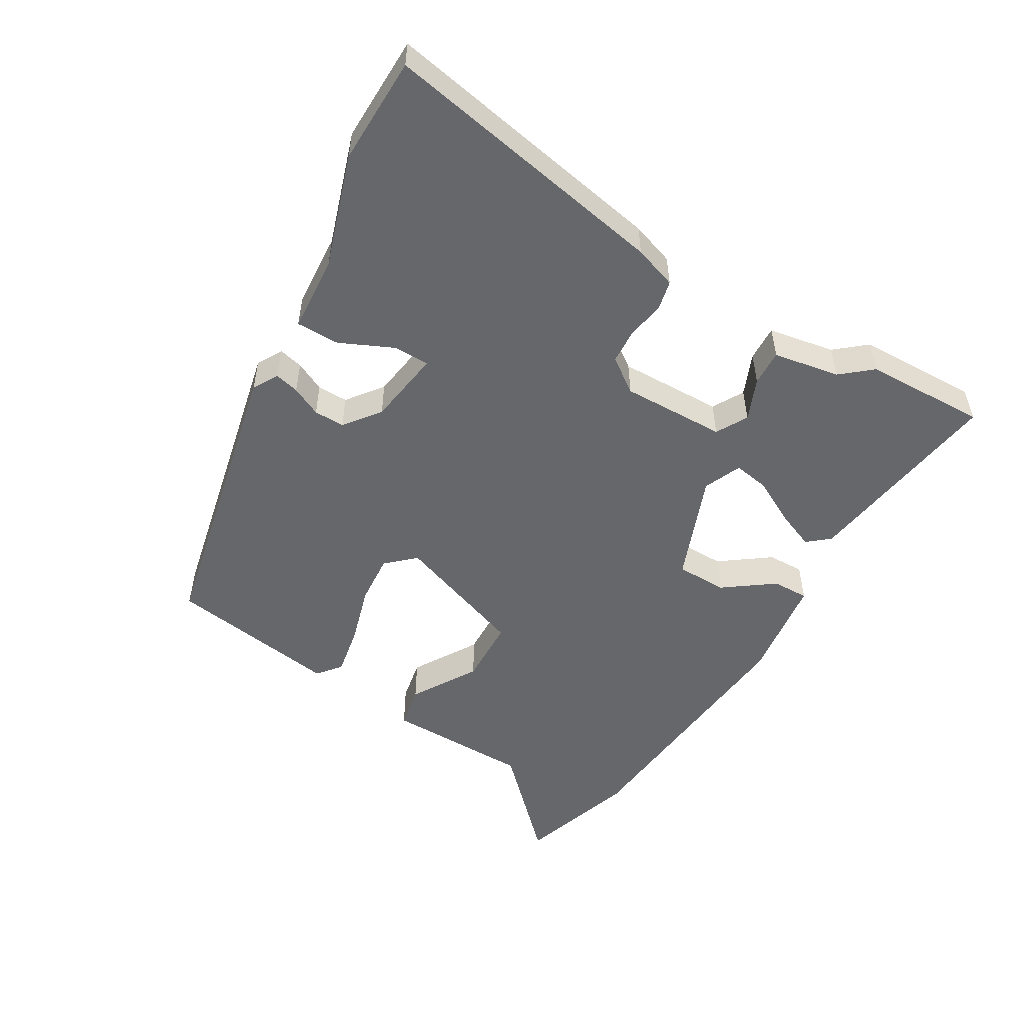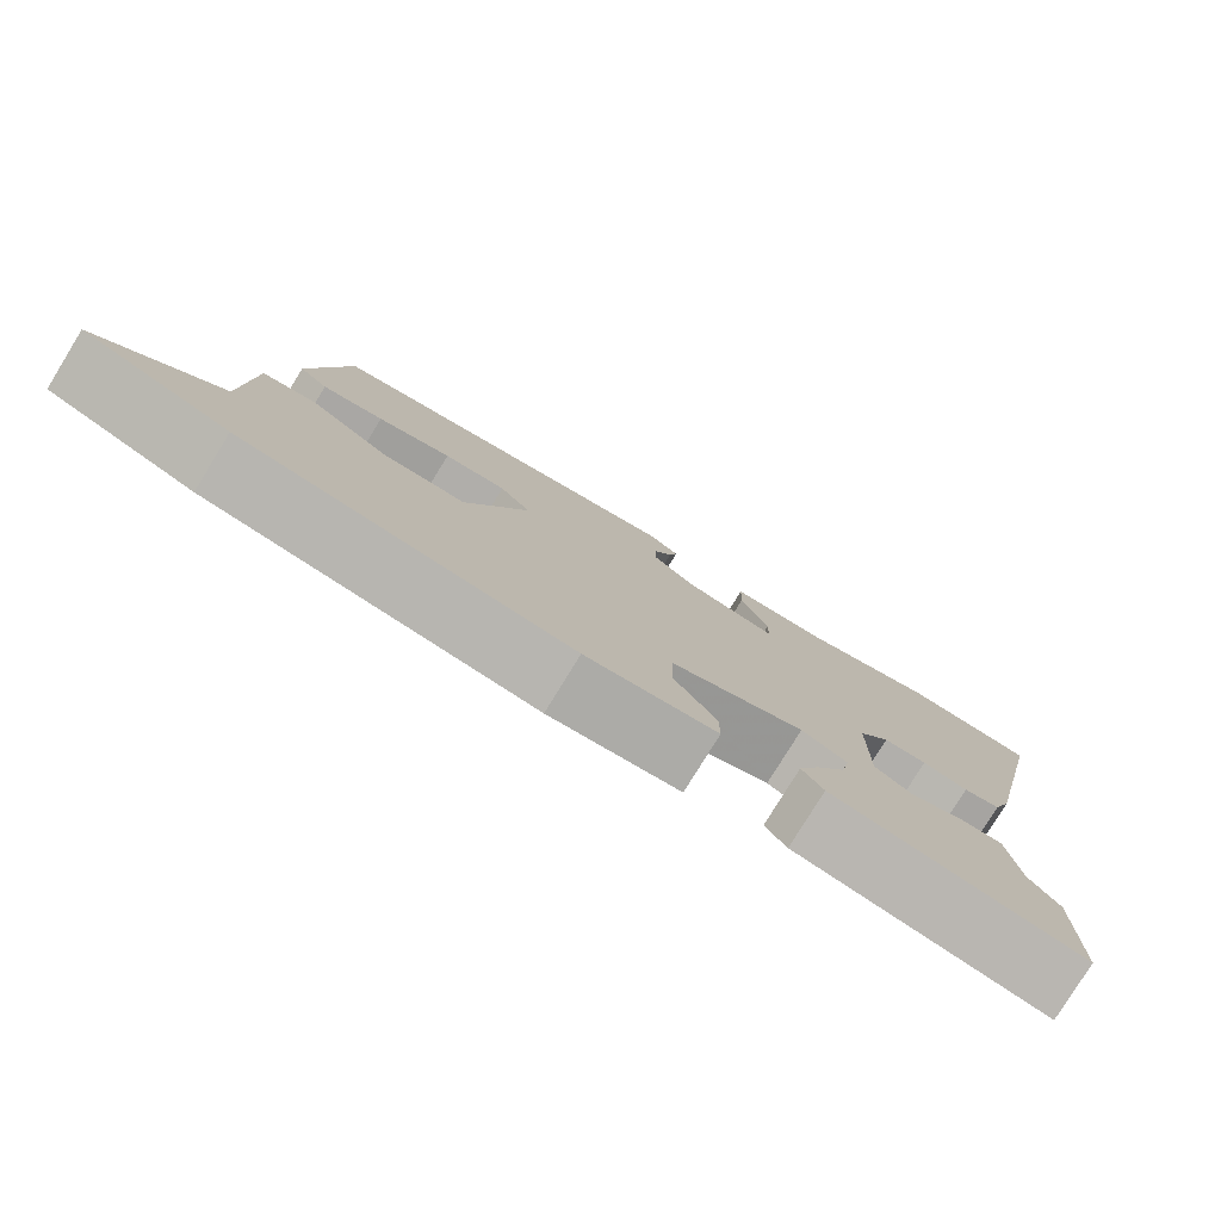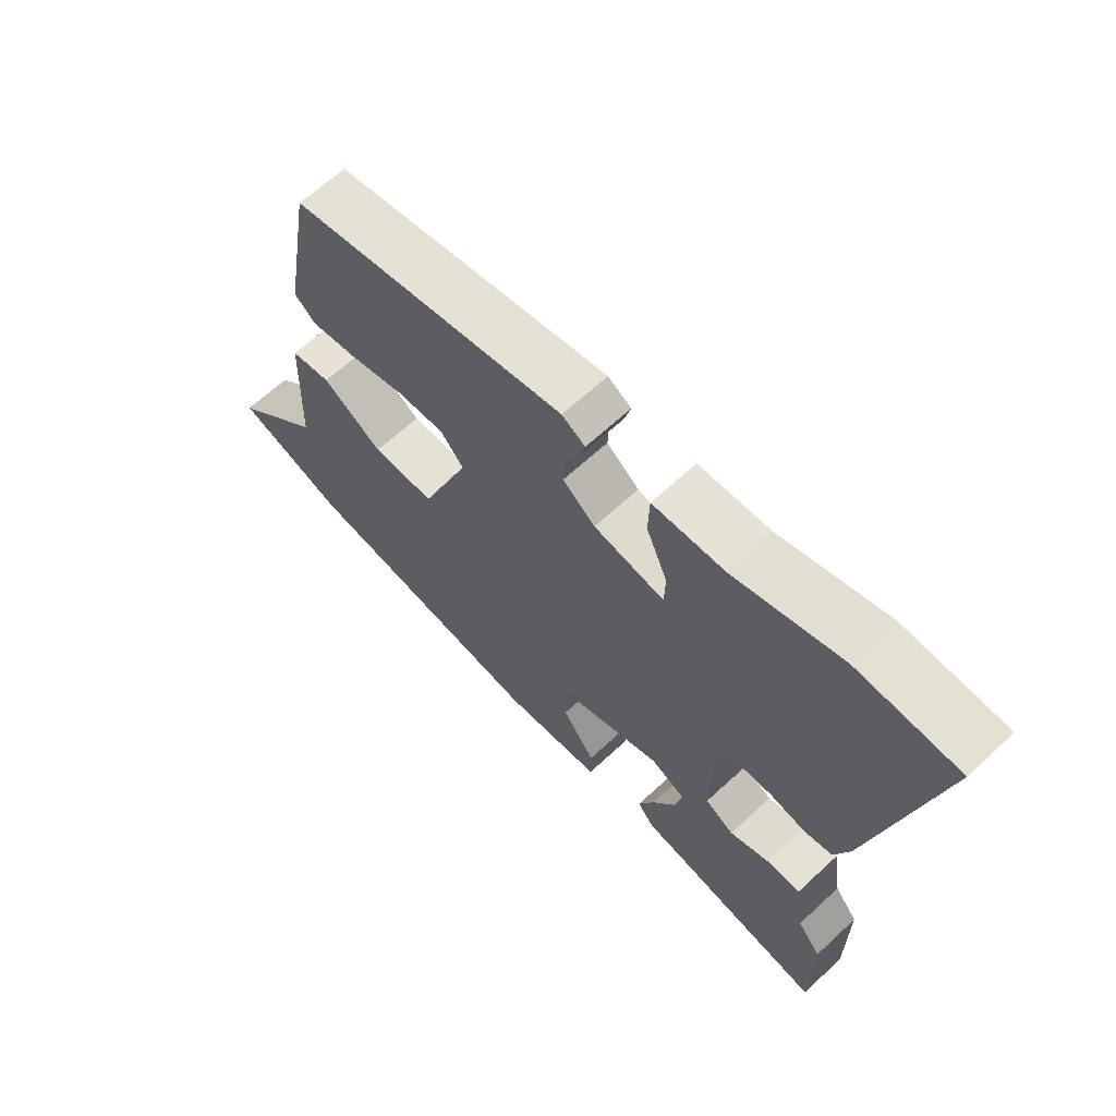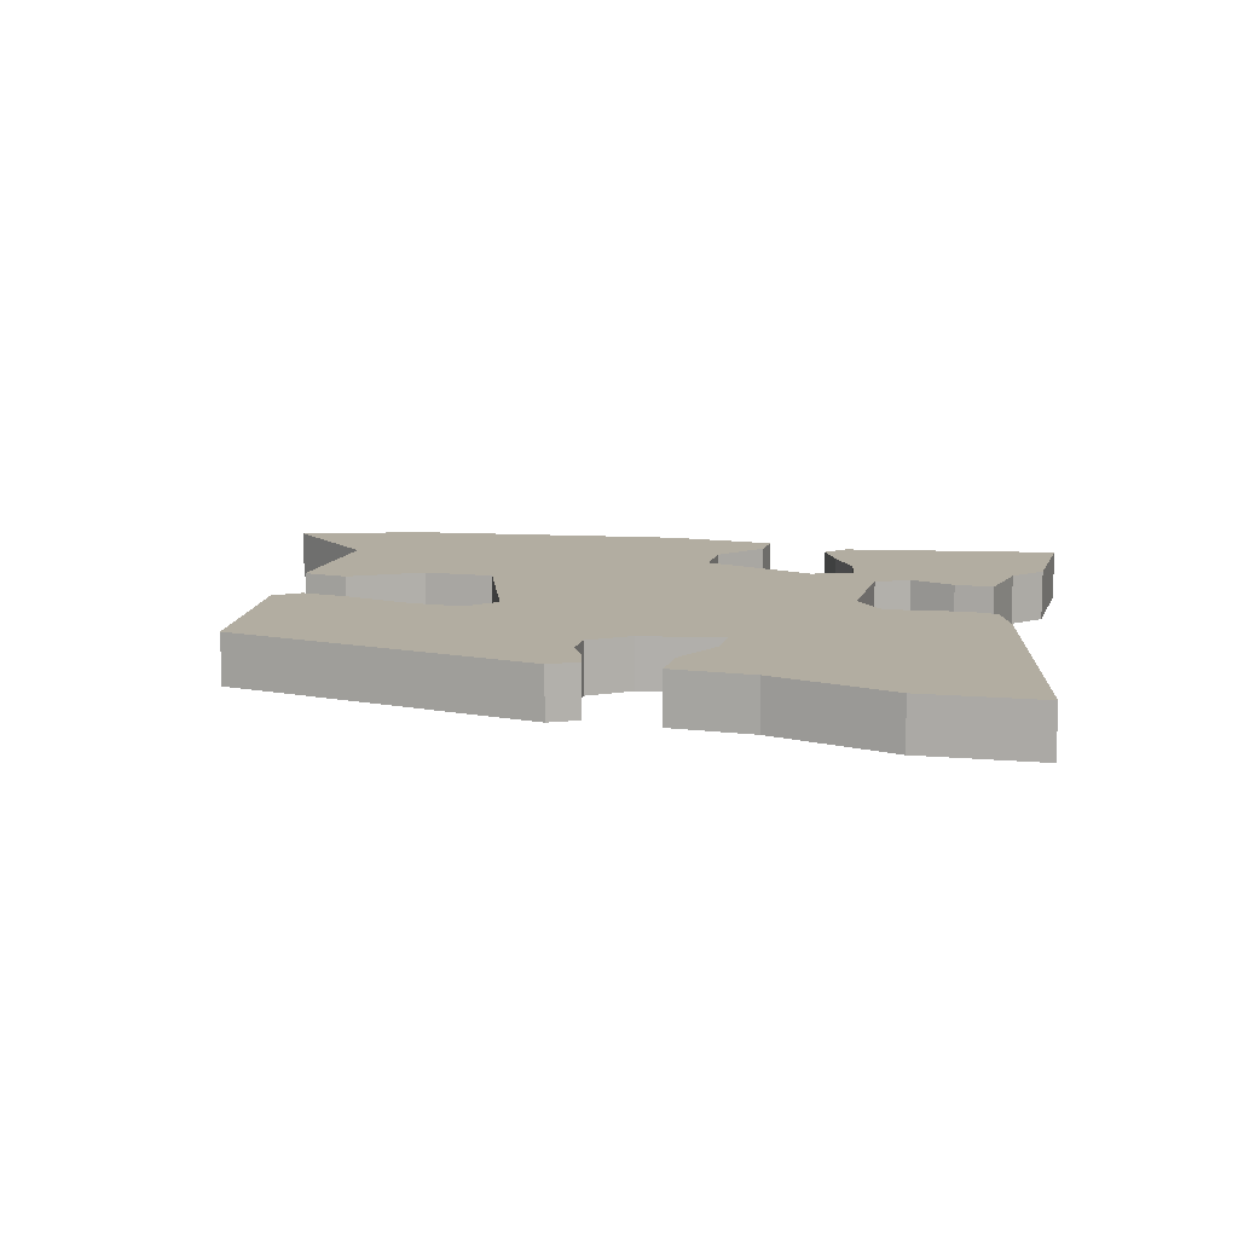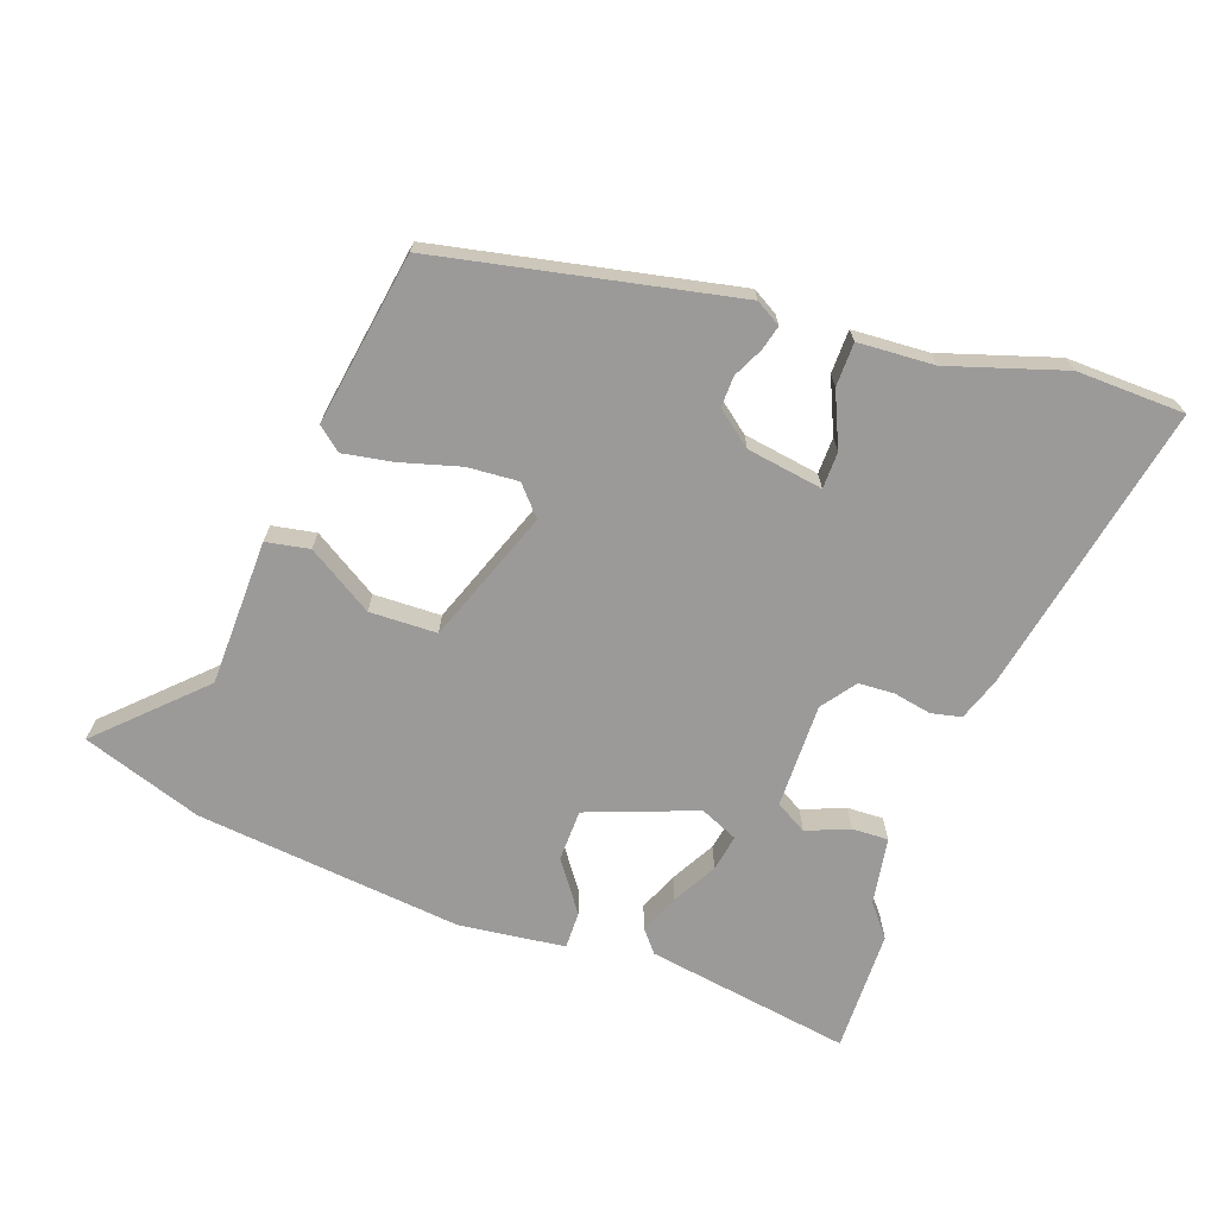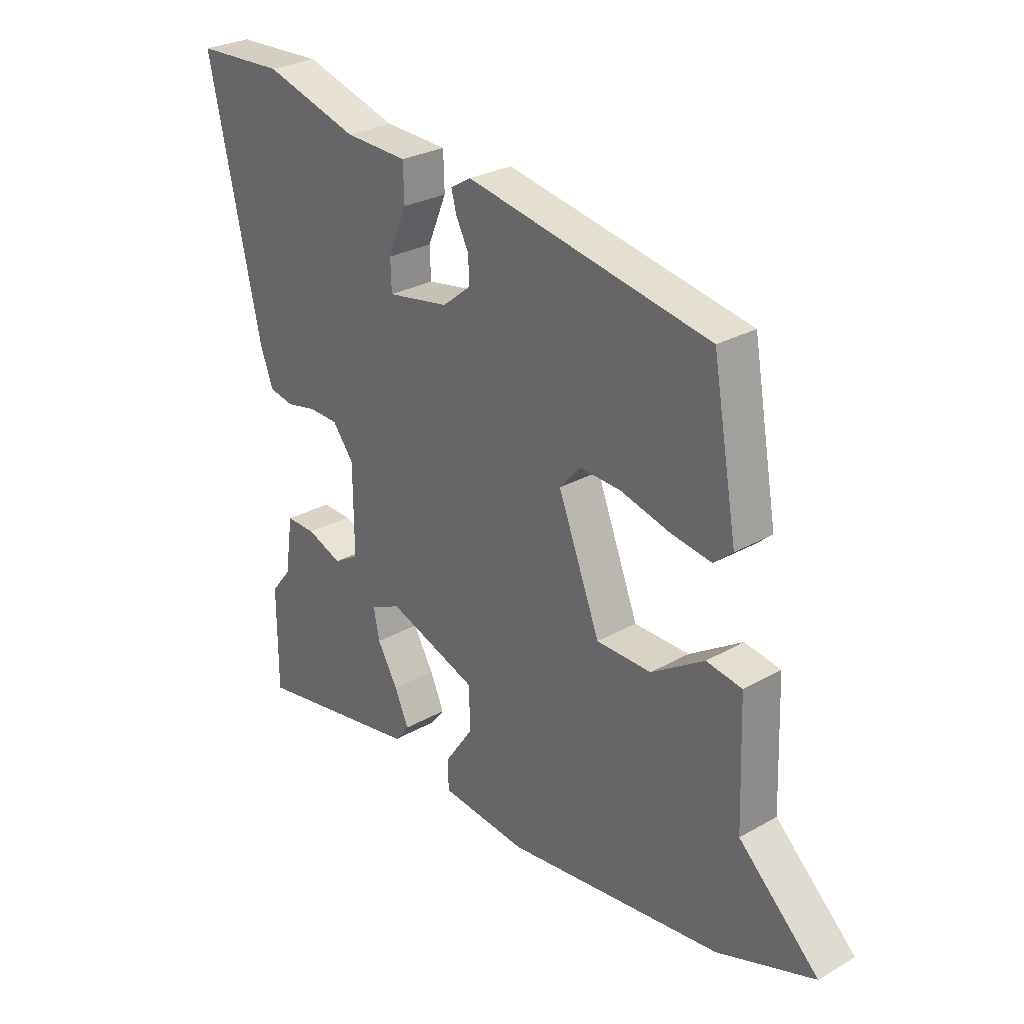
<metadata>
{"format":"obj","ext":"obj","renderer":"f3d","projection":"perspective","resolution":1024,"background":"white","views":[{"elev":-52.1,"azim":61.0,"up":"+Y"},{"elev":-79.0,"azim":-31.6,"up":"+Z"},{"elev":64.7,"azim":46.9,"up":"+Z"},{"elev":10.5,"azim":15.4,"up":"+Y"},{"elev":-69.5,"azim":-18.7,"up":"+Y"},{"elev":27.8,"azim":-130.9,"up":"+Z"}]}
</metadata>
<code>
v 0.5 0.07 -0.37
v 0.5 0.07 -0.556
v 0.19 0.07 -0.502
v 0.163 0.07 -0.468
v 0.189 0.07 -0.409
v 0.227 0.07 -0.343
v 0.238 0.07 -0.288
v 0.181 0.07 -0.262
v 0.015 0.07 -0.321
v 0.012 0.07 -0.399
v 0.065 0.07 -0.476
v 0.065 0.07 -0.532
v -0.096 0.07 -0.549
v -0.499 0.07 -0.5
v -0.679 0.07 -0.436
v -0.53 0.07 -0.295
v -0.522 0.07 -0.073
v -0.456 0.07 -0.062
v -0.358 0.07 -0.125
v -0.256 0.07 -0.124
v -0.178 0.07 0.077
v -0.216 0.07 0.121
v -0.293 0.07 0.117
v -0.384 0.07 0.093
v -0.46 0.07 0.081
v -0.495 0.07 0.111
v -0.449 0.07 0.372
v 0.002 0.07 0.457
v 0.04 0.07 0.434
v 0.03 0.07 0.397
v 0.007 0.07 0.352
v 0.005 0.07 0.305
v 0.058 0.07 0.262
v 0.173 0.07 0.242
v 0.175 0.07 0.297
v 0.14 0.07 0.38
v 0.142 0.07 0.446
v 0.258 0.07 0.451
v 0.433 0.07 0.503
v 0.597 0.07 0.496
v 0.501 0.07 0.056
v 0.477 0.07 -0.009
v 0.431 0.07 -0.018
v 0.374 0.07 -0.006
v 0.32 0.07 -0.008
v 0.281 0.07 -0.059
v 0.28 0.07 -0.218
v 0.327 0.07 -0.246
v 0.392 0.07 -0.221
v 0.447 0.07 -0.22
v 0.462 0.07 -0.322
v 0.5 0 -0.37
v 0.5 0 -0.556
v 0.19 0 -0.502
v 0.163 0 -0.468
v 0.189 0 -0.409
v 0.227 0 -0.343
v 0.238 0 -0.288
v 0.181 0 -0.262
v 0.015 0 -0.321
v 0.012 0 -0.399
v 0.065 0 -0.476
v 0.065 0 -0.532
v -0.096 0 -0.549
v -0.499 0 -0.5
v -0.679 0 -0.436
v -0.53 0 -0.295
v -0.522 0 -0.073
v -0.456 0 -0.062
v -0.358 0 -0.125
v -0.256 0 -0.124
v -0.178 0 0.077
v -0.216 0 0.121
v -0.293 0 0.117
v -0.384 0 0.093
v -0.46 0 0.081
v -0.495 0 0.111
v -0.449 0 0.372
v 0.002 0 0.457
v 0.04 0 0.434
v 0.03 0 0.397
v 0.007 0 0.352
v 0.005 0 0.305
v 0.058 0 0.262
v 0.173 0 0.242
v 0.175 0 0.297
v 0.14 0 0.38
v 0.142 0 0.446
v 0.258 0 0.451
v 0.433 0 0.503
v 0.597 0 0.496
v 0.501 0 0.056
v 0.477 0 -0.009
v 0.431 0 -0.018
v 0.374 0 -0.006
v 0.32 0 -0.008
v 0.281 0 -0.059
v 0.28 0 -0.218
v 0.327 0 -0.246
v 0.392 0 -0.221
v 0.447 0 -0.22
v 0.462 0 -0.322
f 48 49 50 51
f 4 5 6
f 3 4 6
f 2 3 6
f 1 2 6
f 51 1 6
f 48 51 6
f 47 48 6 7
f 46 47 7 8
f 42 43 44
f 41 42 44
f 40 41 44
f 39 40 44
f 38 39 44
f 38 44 45
f 37 38 45
f 36 37 45
f 35 36 45
f 34 35 45 46
f 29 30 31
f 28 29 31
f 27 28 31
f 26 27 31
f 25 26 31
f 24 25 31
f 23 24 31
f 22 23 31 32
f 21 22 32 33
f 16 17 18 19
f 16 19 20
f 15 16 20
f 14 15 20
f 13 14 20
f 12 13 20
f 11 12 20
f 10 11 20
f 9 10 20 21
f 33 34 46
f 21 33 46
f 9 21 46
f 8 9 46
f 102 101 100 99
f 57 56 55
f 57 55 54
f 57 54 53
f 57 53 52
f 57 52 102
f 57 102 99
f 58 57 99 98
f 59 58 98 97
f 95 94 93
f 95 93 92
f 95 92 91
f 95 91 90
f 95 90 89
f 96 95 89
f 96 89 88
f 96 88 87
f 96 87 86
f 97 96 86 85
f 82 81 80
f 82 80 79
f 82 79 78
f 82 78 77
f 82 77 76
f 82 76 75
f 82 75 74
f 83 82 74 73
f 84 83 73 72
f 70 69 68 67
f 71 70 67
f 71 67 66
f 71 66 65
f 71 65 64
f 71 64 63
f 71 63 62
f 71 62 61
f 72 71 61 60
f 97 85 84
f 97 84 72
f 97 72 60
f 97 60 59
f 1 52 53 2
f 2 53 54 3
f 3 54 55 4
f 4 55 56 5
f 5 56 57 6
f 6 57 58 7
f 7 58 59 8
f 8 59 60 9
f 9 60 61 10
f 10 61 62 11
f 11 62 63 12
f 12 63 64 13
f 13 64 65 14
f 14 65 66 15
f 15 66 67 16
f 16 67 68 17
f 17 68 69 18
f 18 69 70 19
f 19 70 71 20
f 20 71 72 21
f 21 72 73 22
f 22 73 74 23
f 23 74 75 24
f 24 75 76 25
f 25 76 77 26
f 26 77 78 27
f 27 78 79 28
f 28 79 80 29
f 29 80 81 30
f 30 81 82 31
f 31 82 83 32
f 32 83 84 33
f 33 84 85 34
f 34 85 86 35
f 35 86 87 36
f 36 87 88 37
f 37 88 89 38
f 38 89 90 39
f 39 90 91 40
f 40 91 92 41
f 41 92 93 42
f 42 93 94 43
f 43 94 95 44
f 44 95 96 45
f 45 96 97 46
f 46 97 98 47
f 47 98 99 48
f 48 99 100 49
f 49 100 101 50
f 50 101 102 51
f 51 102 52 1

</code>
